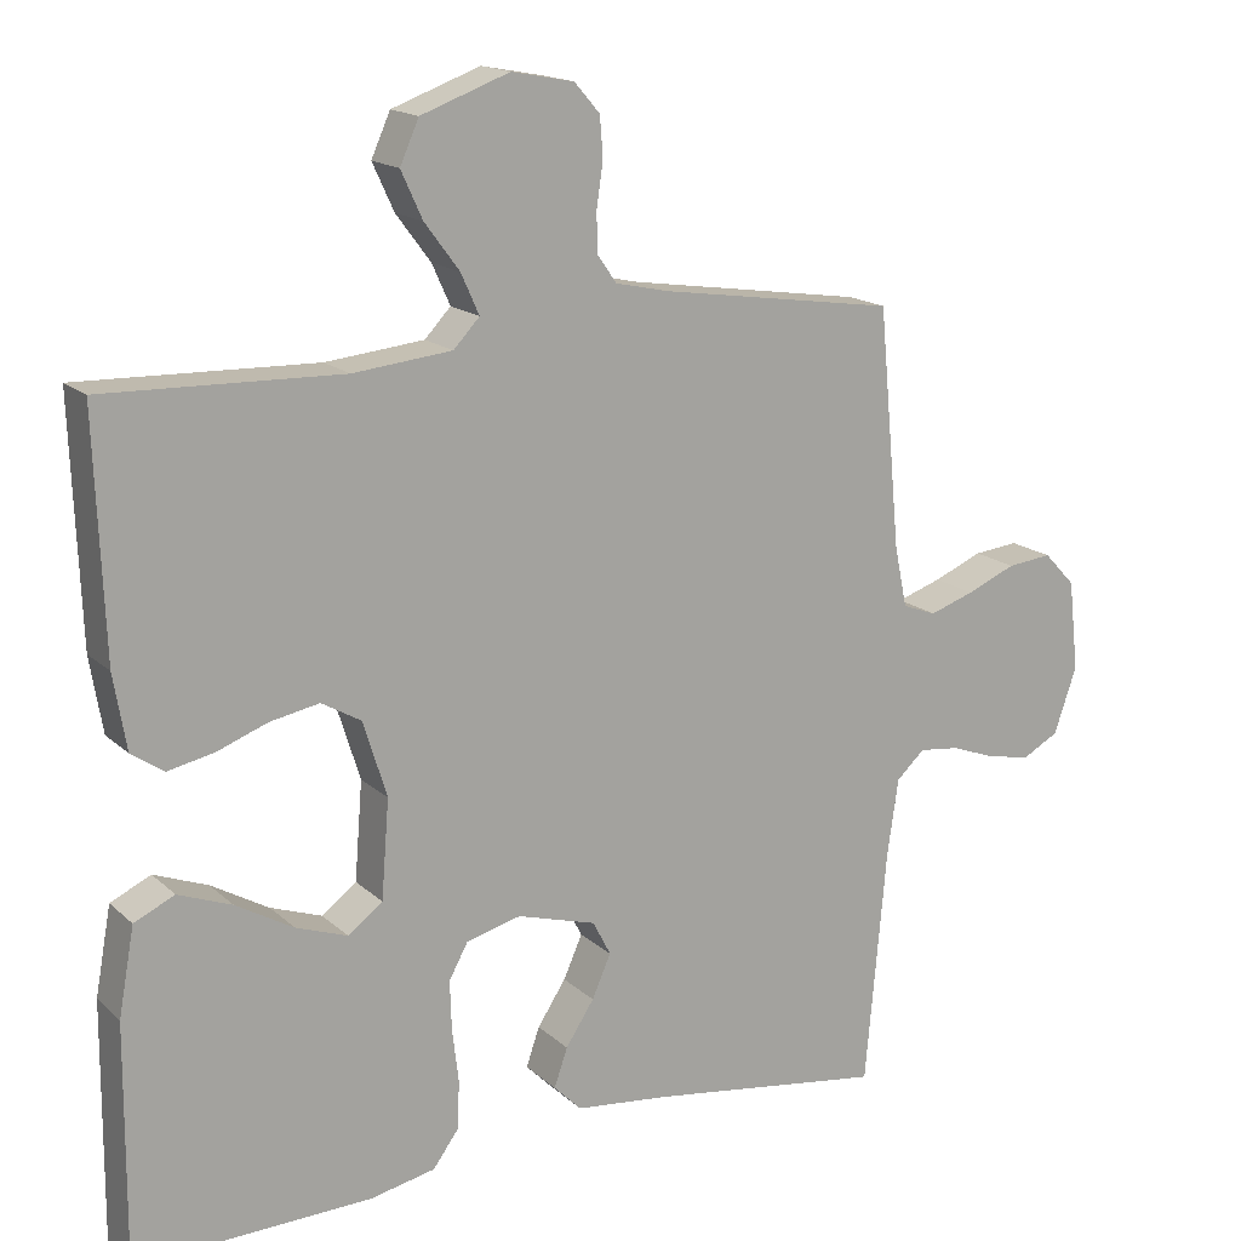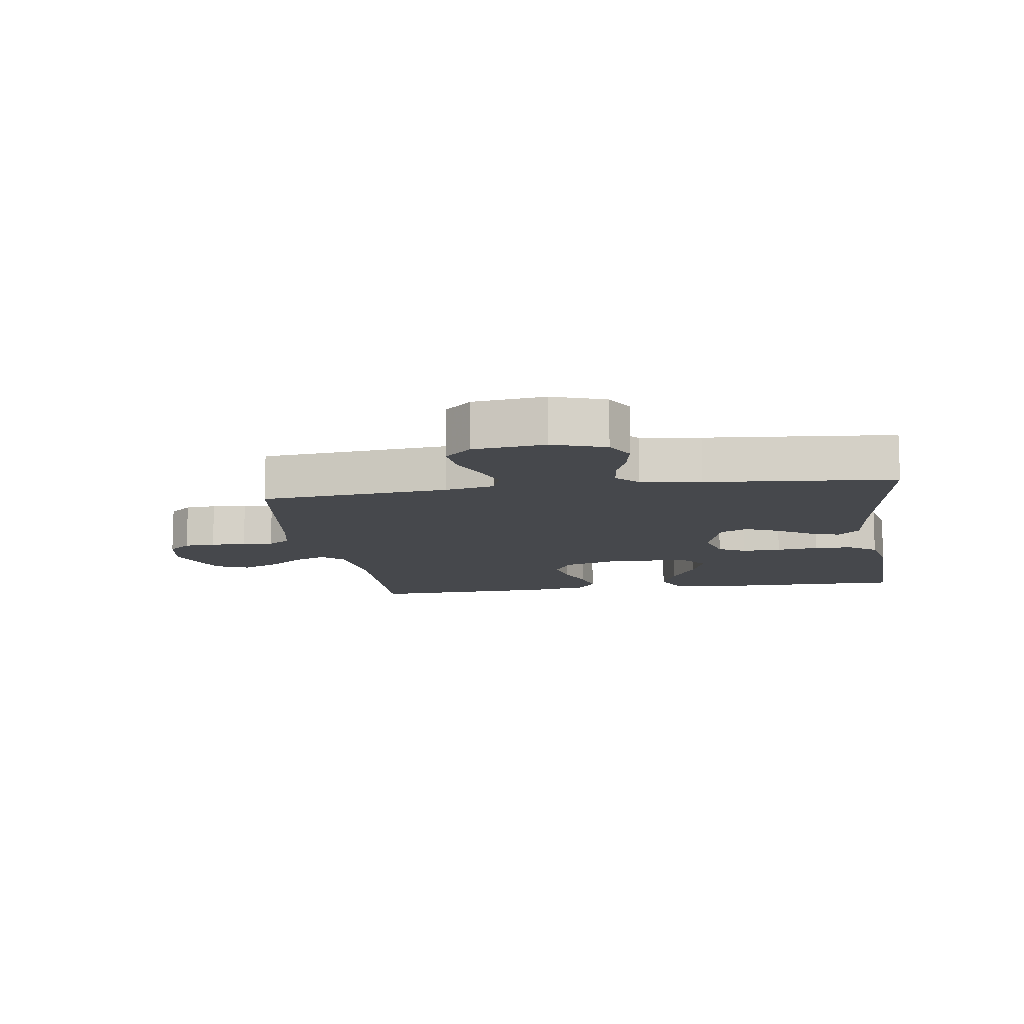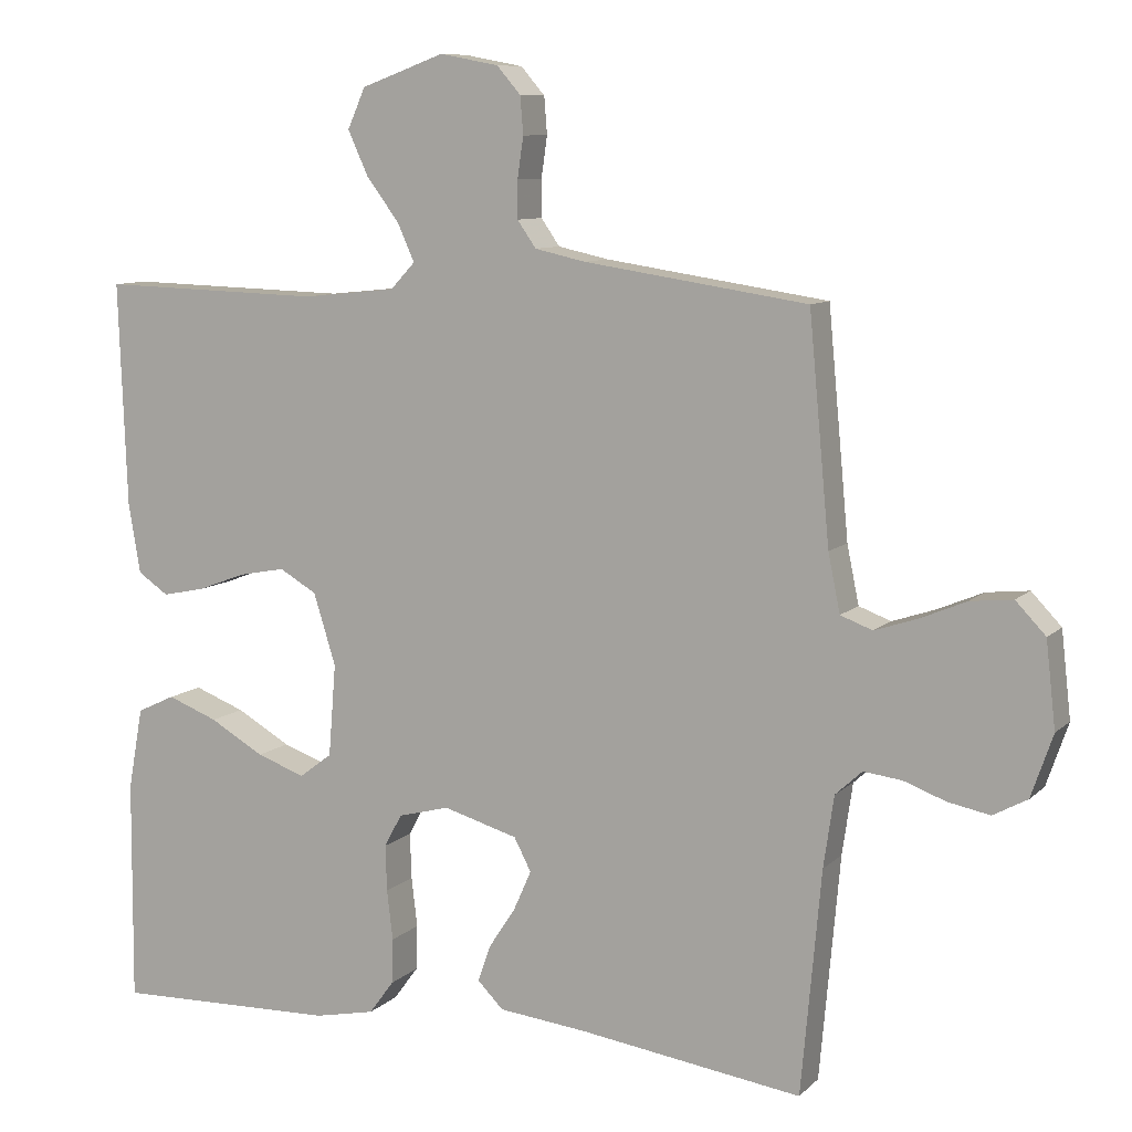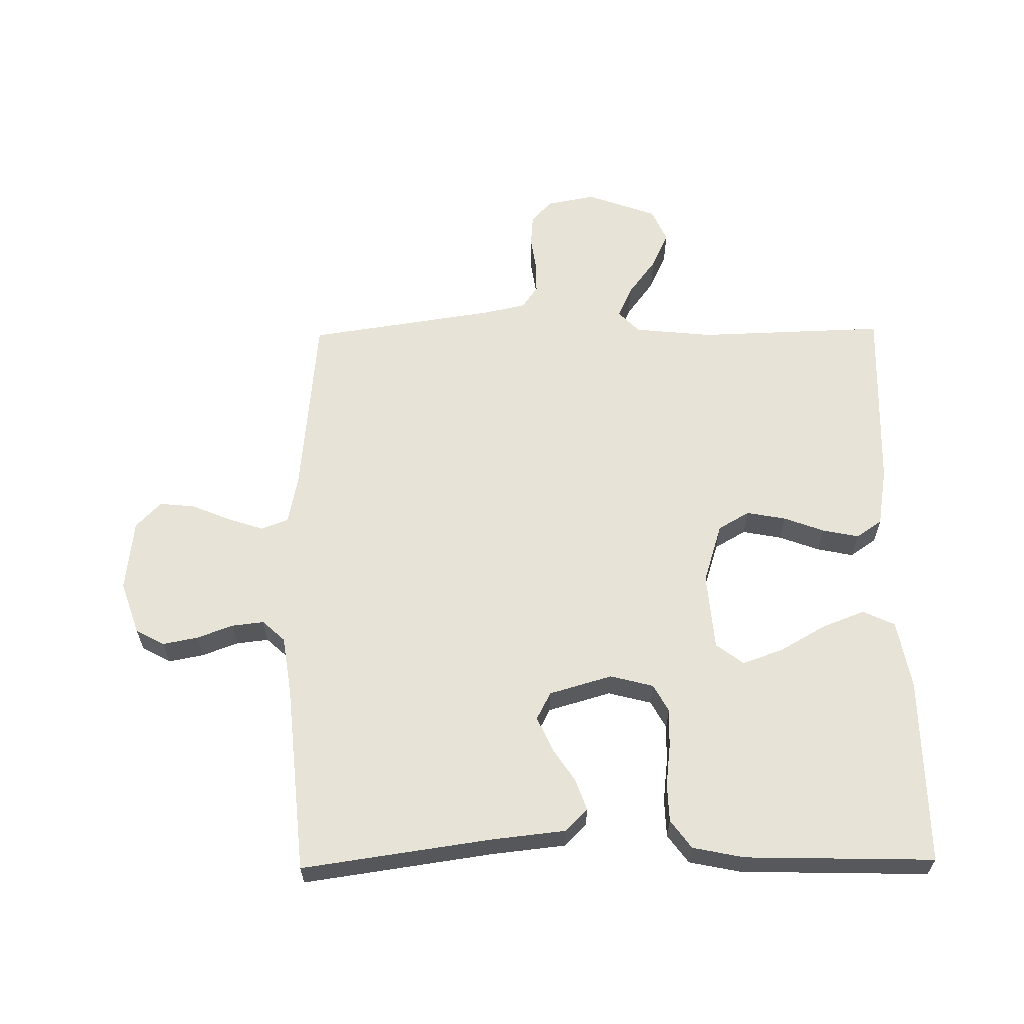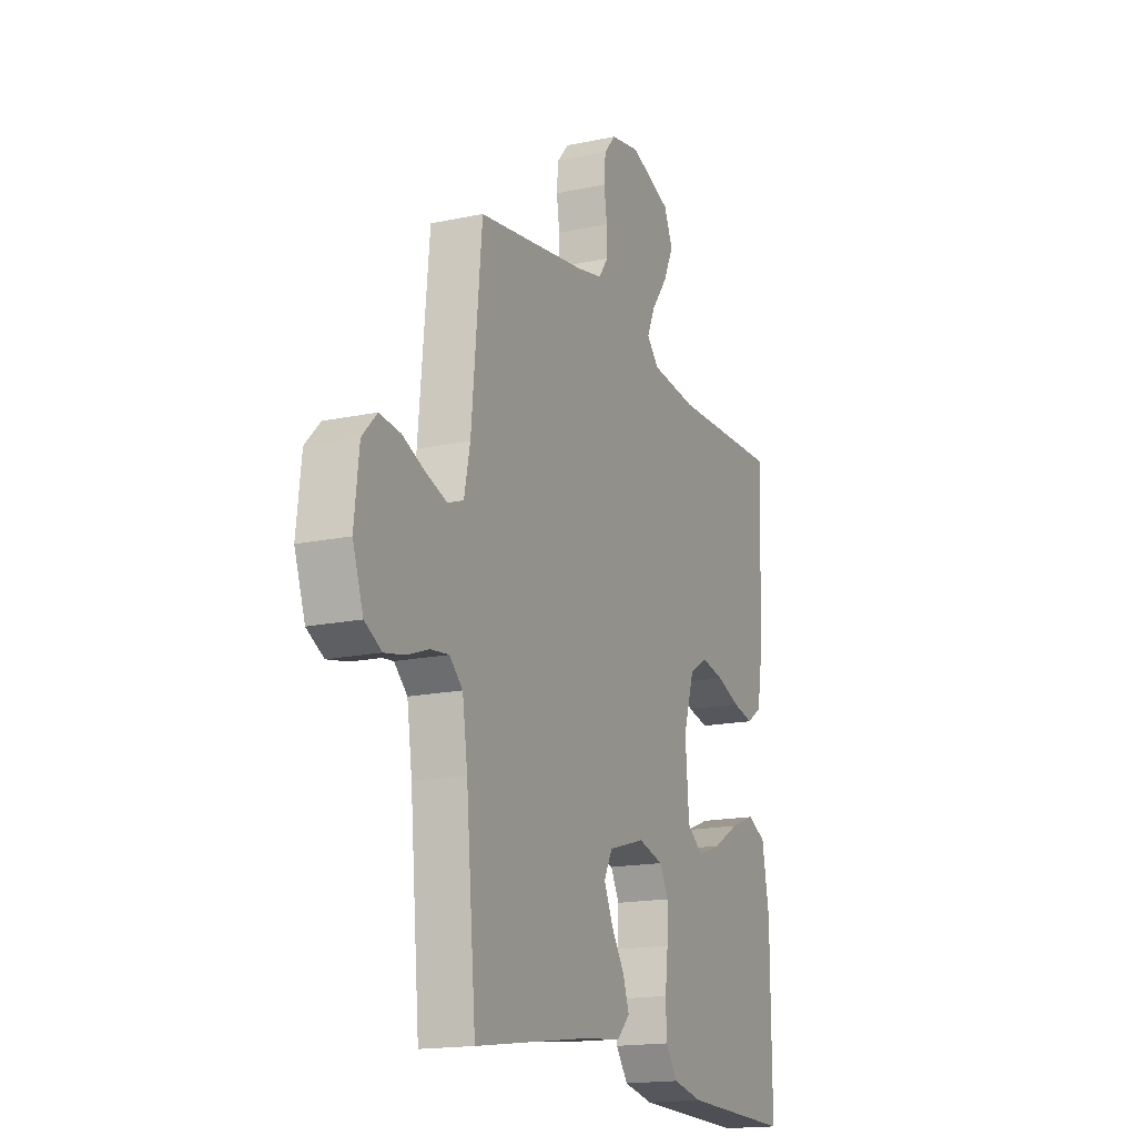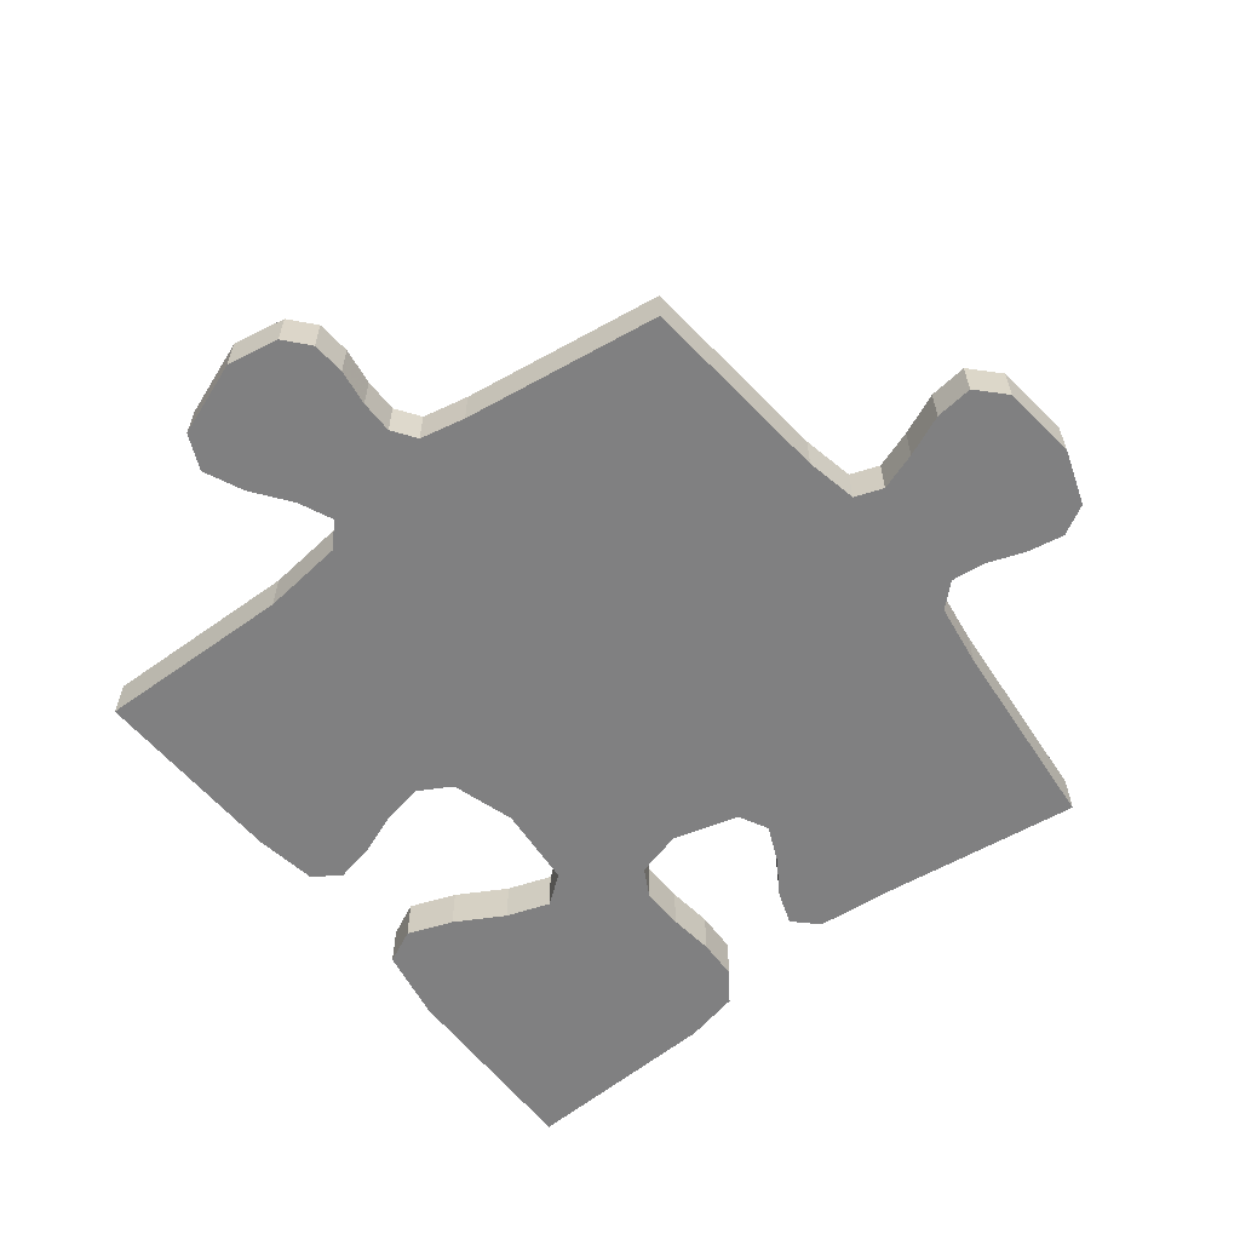
<metadata>
{"format":"obj","ext":"obj","renderer":"f3d","projection":"perspective","resolution":1024,"background":"white","views":[{"elev":16.3,"azim":-30.3,"up":"+Z"},{"elev":-11.1,"azim":98.6,"up":"+Y"},{"elev":9.1,"azim":25.0,"up":"+Z"},{"elev":61.5,"azim":179.2,"up":"+Y"},{"elev":-16.8,"azim":113.3,"up":"+Z"},{"elev":-60.2,"azim":38.2,"up":"+Y"}]}
</metadata>
<code>
v -0.5 0.07 -0.5
v -0.498 0.07 -0.2
v -0.478 0.07 -0.09
v -0.427 0.07 -0.066
v -0.359 0.07 -0.092
v -0.286 0.07 -0.134
v -0.221 0.07 -0.157
v -0.177 0.07 -0.124
v -0.167 0.07 0
v -0.197 0.07 0.096
v -0.247 0.07 0.125
v -0.31 0.07 0.113
v -0.374 0.07 0.089
v -0.432 0.07 0.077
v -0.473 0.07 0.105
v -0.489 0.07 0.2
v -0.5 0.07 0.5
v -0.2 0.07 0.491
v -0.075 0.07 0.504
v -0.042 0.07 0.539
v -0.065 0.07 0.59
v -0.109 0.07 0.649
v -0.136 0.07 0.708
v -0.112 0.07 0.762
v 0 0.07 0.803
v 0.079 0.07 0.788
v 0.111 0.07 0.751
v 0.115 0.07 0.701
v 0.107 0.07 0.646
v 0.107 0.07 0.596
v 0.132 0.07 0.56
v 0.2 0.07 0.545
v 0.5 0.07 0.5
v 0.528 0.07 0.2
v 0.544 0.07 0.122
v 0.587 0.07 0.106
v 0.644 0.07 0.125
v 0.706 0.07 0.151
v 0.763 0.07 0.157
v 0.803 0.07 0.115
v 0.816 0.07 0
v 0.787 0.07 -0.084
v 0.741 0.07 -0.109
v 0.685 0.07 -0.098
v 0.628 0.07 -0.077
v 0.577 0.07 -0.071
v 0.541 0.07 -0.104
v 0.527 0.07 -0.2
v 0.5 0.07 -0.5
v 0.2 0.07 -0.457
v 0.081 0.07 -0.444
v 0.046 0.07 -0.409
v 0.063 0.07 -0.36
v 0.099 0.07 -0.305
v 0.123 0.07 -0.251
v 0.1 0.07 -0.207
v 0 0.07 -0.178
v -0.069 0.07 -0.196
v -0.093 0.07 -0.24
v -0.091 0.07 -0.302
v -0.083 0.07 -0.369
v -0.085 0.07 -0.43
v -0.118 0.07 -0.475
v -0.2 0.07 -0.492
v -0.5 0 -0.5
v -0.498 0 -0.2
v -0.478 0 -0.09
v -0.427 0 -0.066
v -0.359 0 -0.092
v -0.286 0 -0.134
v -0.221 0 -0.157
v -0.177 0 -0.124
v -0.167 0 0
v -0.197 0 0.096
v -0.247 0 0.125
v -0.31 0 0.113
v -0.374 0 0.089
v -0.432 0 0.077
v -0.473 0 0.105
v -0.489 0 0.2
v -0.5 0 0.5
v -0.2 0 0.491
v -0.075 0 0.504
v -0.042 0 0.539
v -0.065 0 0.59
v -0.109 0 0.649
v -0.136 0 0.708
v -0.112 0 0.762
v 0 0 0.803
v 0.079 0 0.788
v 0.111 0 0.751
v 0.115 0 0.701
v 0.107 0 0.646
v 0.107 0 0.596
v 0.132 0 0.56
v 0.2 0 0.545
v 0.5 0 0.5
v 0.528 0 0.2
v 0.544 0 0.122
v 0.587 0 0.106
v 0.644 0 0.125
v 0.706 0 0.151
v 0.763 0 0.157
v 0.803 0 0.115
v 0.816 0 0
v 0.787 0 -0.084
v 0.741 0 -0.109
v 0.685 0 -0.098
v 0.628 0 -0.077
v 0.577 0 -0.071
v 0.541 0 -0.104
v 0.527 0 -0.2
v 0.5 0 -0.5
v 0.2 0 -0.457
v 0.081 0 -0.444
v 0.046 0 -0.409
v 0.063 0 -0.36
v 0.099 0 -0.305
v 0.123 0 -0.251
v 0.1 0 -0.207
v 0 0 -0.178
v -0.069 0 -0.196
v -0.093 0 -0.24
v -0.091 0 -0.302
v -0.083 0 -0.369
v -0.085 0 -0.43
v -0.118 0 -0.475
v -0.2 0 -0.492
f 60 61 62 63
f 59 60 63 64
f 51 52 53 54
f 50 51 54 55
f 48 49 50 55
f 47 48 55 56
f 42 43 44 45
f 42 45 46
f 41 42 46
f 40 41 46
f 37 38 39 40
f 36 37 40 46
f 35 36 46 47
f 32 33 34
f 31 32 34 35
f 26 27 28 29
f 26 29 30
f 25 26 30
f 24 25 30
f 21 22 23 24
f 20 21 24 30
f 19 20 30 31
f 15 16 17 18
f 15 18 19
f 12 13 14 15
f 11 12 15 19
f 10 11 19 31
f 3 4 5 6
f 3 6 7
f 2 3 7
f 59 64 1 2
f 58 59 2 7
f 57 58 7 8
f 56 57 8 9
f 31 35 47 56
f 9 10 31 56
f 127 126 125 124
f 128 127 124 123
f 118 117 116 115
f 119 118 115 114
f 119 114 113 112
f 120 119 112 111
f 109 108 107 106
f 110 109 106
f 110 106 105
f 110 105 104
f 104 103 102 101
f 110 104 101 100
f 111 110 100 99
f 98 97 96
f 99 98 96 95
f 93 92 91 90
f 94 93 90
f 94 90 89
f 94 89 88
f 88 87 86 85
f 94 88 85 84
f 95 94 84 83
f 82 81 80 79
f 83 82 79
f 79 78 77 76
f 83 79 76 75
f 95 83 75 74
f 70 69 68 67
f 71 70 67
f 71 67 66
f 66 65 128 123
f 71 66 123 122
f 72 71 122 121
f 73 72 121 120
f 120 111 99 95
f 120 95 74 73
f 1 65 66 2
f 2 66 67 3
f 3 67 68 4
f 4 68 69 5
f 5 69 70 6
f 6 70 71 7
f 7 71 72 8
f 8 72 73 9
f 9 73 74 10
f 10 74 75 11
f 11 75 76 12
f 12 76 77 13
f 13 77 78 14
f 14 78 79 15
f 15 79 80 16
f 16 80 81 17
f 17 81 82 18
f 18 82 83 19
f 19 83 84 20
f 20 84 85 21
f 21 85 86 22
f 22 86 87 23
f 23 87 88 24
f 24 88 89 25
f 25 89 90 26
f 26 90 91 27
f 27 91 92 28
f 28 92 93 29
f 29 93 94 30
f 30 94 95 31
f 31 95 96 32
f 32 96 97 33
f 33 97 98 34
f 34 98 99 35
f 35 99 100 36
f 36 100 101 37
f 37 101 102 38
f 38 102 103 39
f 39 103 104 40
f 40 104 105 41
f 41 105 106 42
f 42 106 107 43
f 43 107 108 44
f 44 108 109 45
f 45 109 110 46
f 46 110 111 47
f 47 111 112 48
f 48 112 113 49
f 49 113 114 50
f 50 114 115 51
f 51 115 116 52
f 52 116 117 53
f 53 117 118 54
f 54 118 119 55
f 55 119 120 56
f 56 120 121 57
f 57 121 122 58
f 58 122 123 59
f 59 123 124 60
f 60 124 125 61
f 61 125 126 62
f 62 126 127 63
f 63 127 128 64
f 64 128 65 1

</code>
